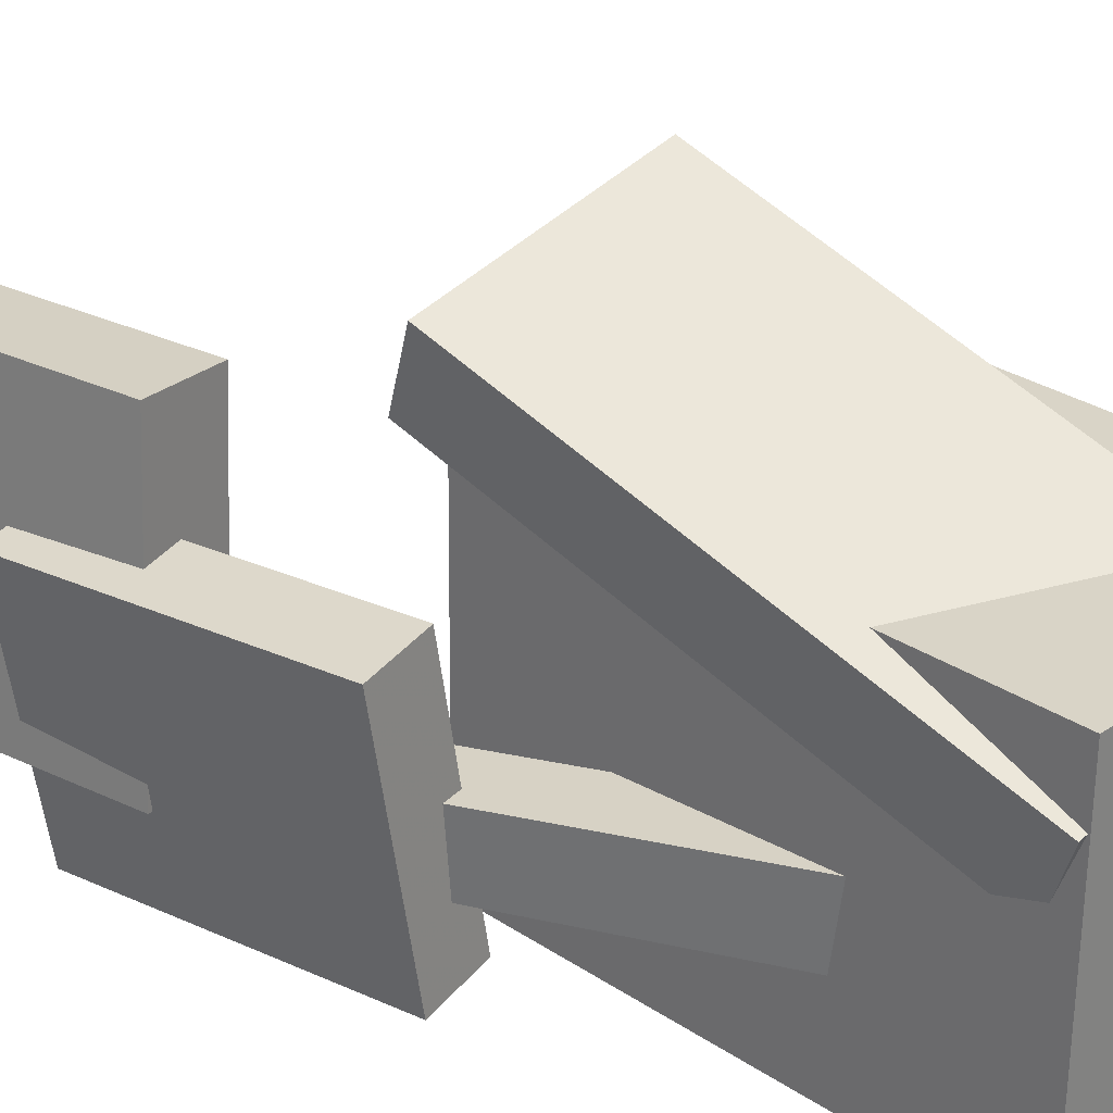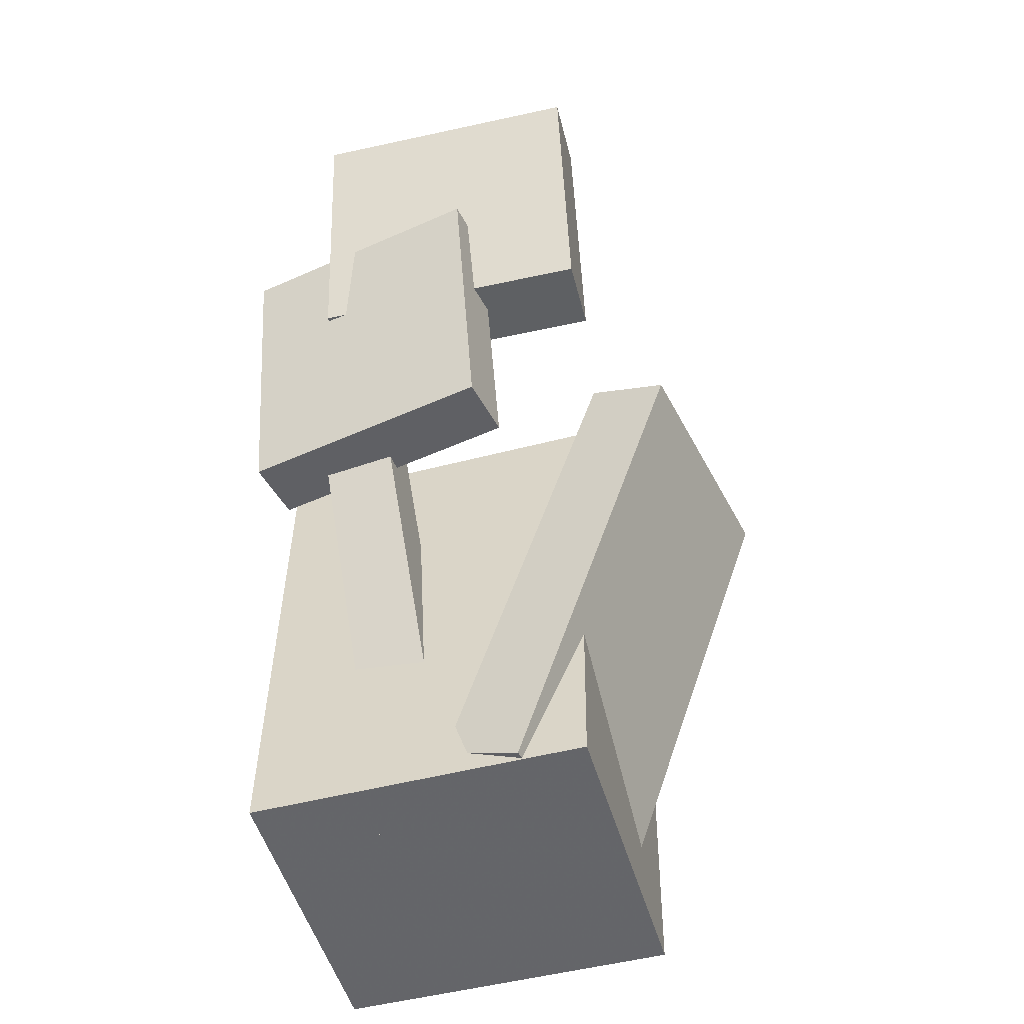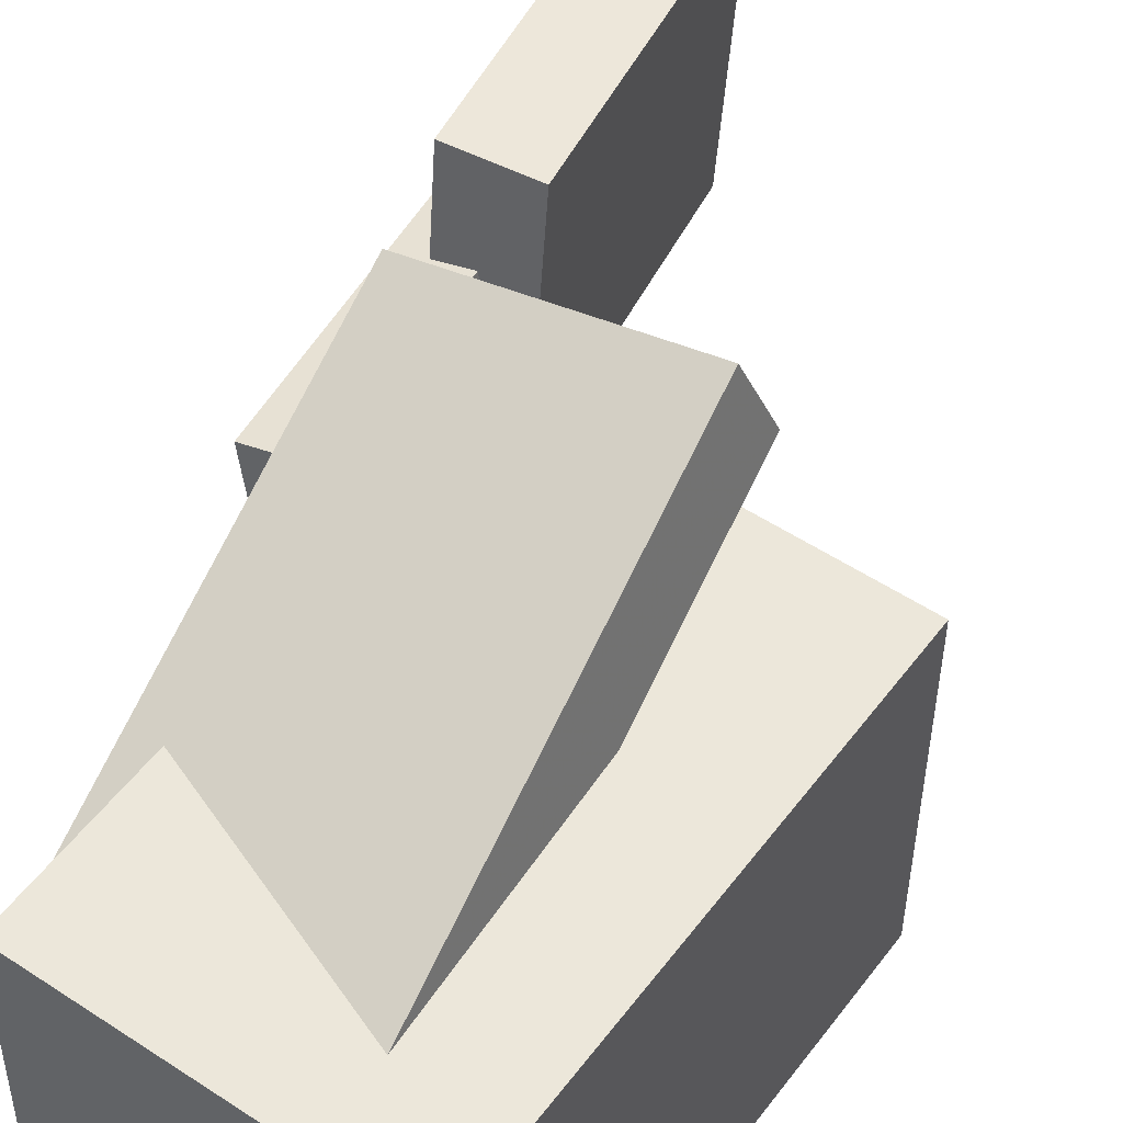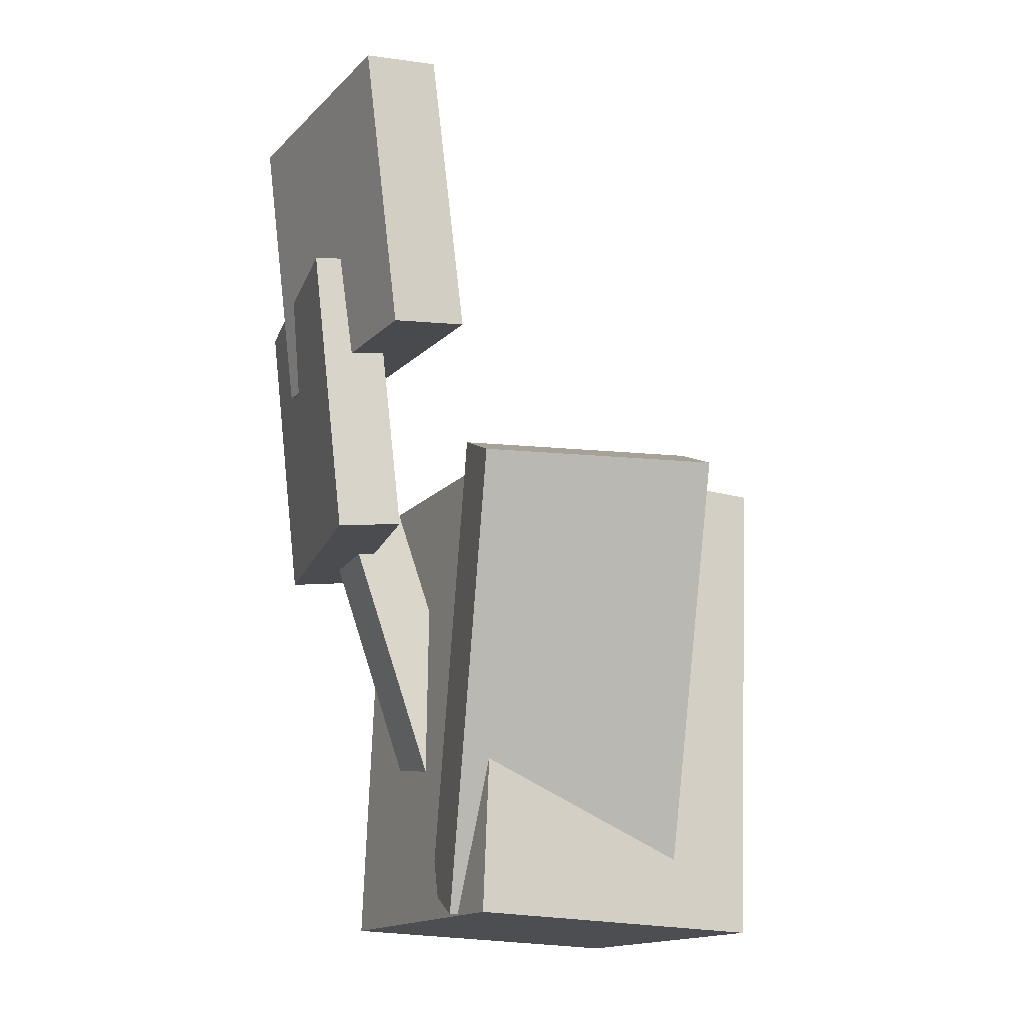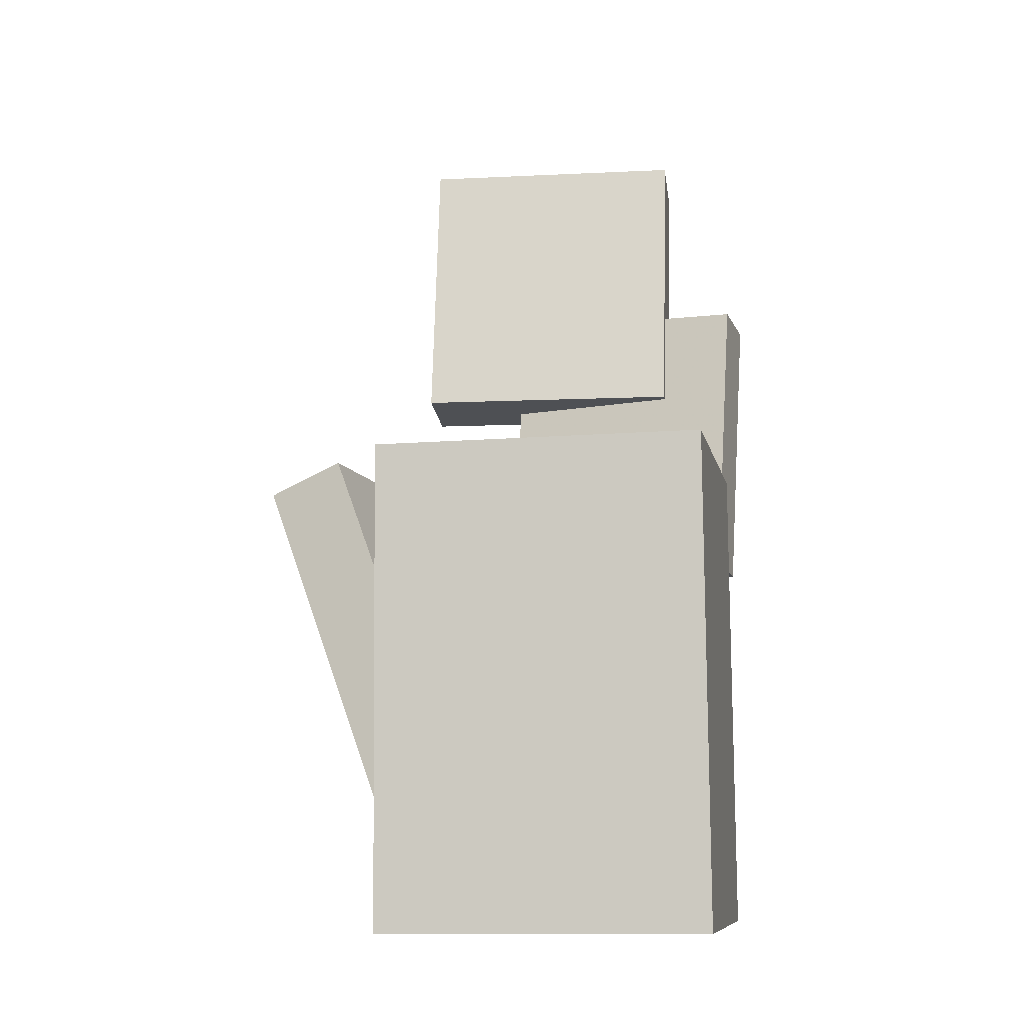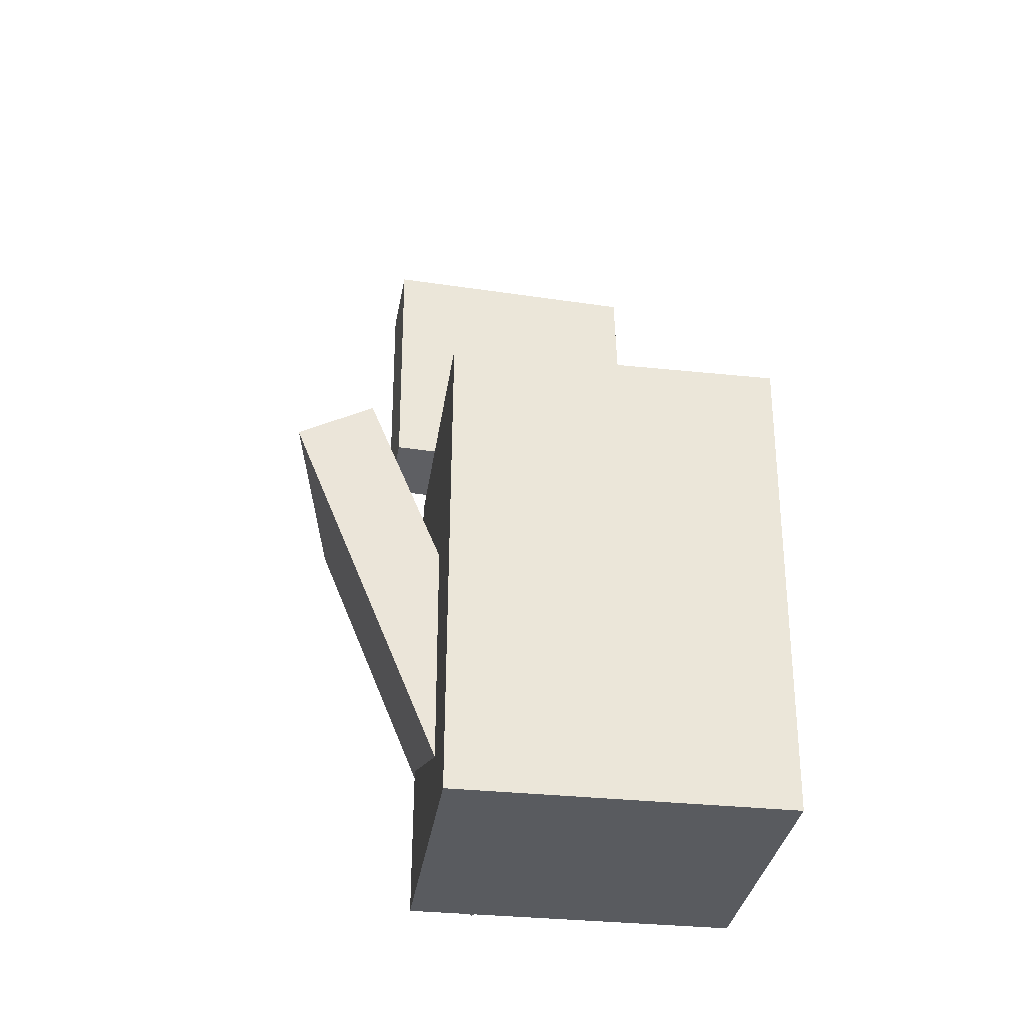
<metadata>
{"format":"obj","ext":"obj","renderer":"f3d","projection":"perspective","resolution":1024,"background":"white","views":[{"elev":29.0,"azim":-47.6,"up":"+Z"},{"elev":-49.5,"azim":-73.2,"up":"+Y"},{"elev":51.1,"azim":33.2,"up":"+Z"},{"elev":-15.5,"azim":-25.2,"up":"+Y"},{"elev":-11.7,"azim":101.4,"up":"+Y"},{"elev":-34.4,"azim":82.6,"up":"+Y"}]}
</metadata>
<code>
v -0.09235 0.0541 0.1146
v -0.06587 -0.255 -0.003726
v -0.1009 0.03317 0.1674
v -0.0744 -0.2759 0.04906
v 0.07047 0.05747 0.1422
v 0.09695 -0.2516 0.02392
v 0.06194 0.03653 0.195
v 0.08842 -0.2726 0.07671
f 1.0 7.0 5.0
f 1.0 3.0 7.0
f 1.0 4.0 3.0
f 1.0 2.0 4.0
f 3.0 8.0 7.0
f 3.0 4.0 8.0
f 5.0 7.0 8.0
f 5.0 8.0 6.0
f 1.0 5.0 6.0
f 1.0 6.0 2.0
f 2.0 6.0 8.0
f 2.0 8.0 4.0
v -0.07079 -0.277 -0.1351
v -0.06839 -0.277 0.09275
v -0.05723 0.05738 -0.1351
v -0.05483 0.05733 0.09269
v 0.1398 -0.2855 -0.1373
v 0.1422 -0.2856 0.09053
v 0.1534 0.04885 -0.1374
v 0.1558 0.04879 0.09047
f 9.0 15.0 13.0
f 9.0 11.0 15.0
f 9.0 12.0 11.0
f 9.0 10.0 12.0
f 11.0 16.0 15.0
f 11.0 12.0 16.0
f 13.0 15.0 16.0
f 13.0 16.0 14.0
f 9.0 13.0 14.0
f 9.0 14.0 10.0
f 10.0 14.0 16.0
f 10.0 16.0 12.0
v -0.1206 0.3512 0.1115
v -0.09538 0.1451 0.1119
v -0.1322 0.3494 -0.08174
v -0.107 0.1433 -0.08137
v -0.1749 0.3445 0.1149
v -0.1497 0.1384 0.1152
v -0.1866 0.3427 -0.07841
v -0.1614 0.1367 -0.07804
f 17.0 23.0 21.0
f 17.0 19.0 23.0
f 17.0 20.0 19.0
f 17.0 18.0 20.0
f 19.0 24.0 23.0
f 19.0 20.0 24.0
f 21.0 23.0 24.0
f 21.0 24.0 22.0
f 17.0 21.0 22.0
f 17.0 22.0 18.0
f 18.0 22.0 24.0
f 18.0 24.0 20.0
v -0.02853 0.0517 0.06949
v -0.02731 -0.00671 0.0706
v 0.1228 0.05498 0.07551
v 0.124 -0.003424 0.07662
v -0.02074 0.04816 -0.1244
v -0.01952 -0.01024 -0.1233
v 0.1306 0.05145 -0.1184
v 0.1318 -0.006959 -0.1173
f 25.0 31.0 29.0
f 25.0 27.0 31.0
f 25.0 28.0 27.0
f 25.0 26.0 28.0
f 27.0 32.0 31.0
f 27.0 28.0 32.0
f 29.0 31.0 32.0
f 29.0 32.0 30.0
f 25.0 29.0 30.0
f 25.0 30.0 26.0
f 26.0 30.0 32.0
f 26.0 32.0 28.0
v -0.1566 0.2073 -0.1404
v -0.1825 0.2121 0.03258
v -0.1119 0.2119 -0.1338
v -0.1379 0.2168 0.03914
v -0.1358 -0.003067 -0.1314
v -0.1617 0.001763 0.04157
v -0.09117 0.001625 -0.1249
v -0.1171 0.006455 0.04813
f 33.0 39.0 37.0
f 33.0 35.0 39.0
f 33.0 36.0 35.0
f 33.0 34.0 36.0
f 35.0 40.0 39.0
f 35.0 36.0 40.0
f 37.0 39.0 40.0
f 37.0 40.0 38.0
f 33.0 37.0 38.0
f 33.0 38.0 34.0
f 34.0 38.0 40.0
f 34.0 40.0 36.0
v -0.03072 -0.2755 -0.01136
v -0.1346 0.05873 -0.04025
v -0.02785 -0.2789 -0.06066
v -0.1317 0.05536 -0.08954
v 0.009607 -0.2629 -0.009881
v -0.09422 0.07139 -0.03876
v 0.01248 -0.2662 -0.05918
v -0.09135 0.06802 -0.08806
f 41.0 47.0 45.0
f 41.0 43.0 47.0
f 41.0 44.0 43.0
f 41.0 42.0 44.0
f 43.0 48.0 47.0
f 43.0 44.0 48.0
f 45.0 47.0 48.0
f 45.0 48.0 46.0
f 41.0 45.0 46.0
f 41.0 46.0 42.0
f 42.0 46.0 48.0
f 42.0 48.0 44.0

</code>
